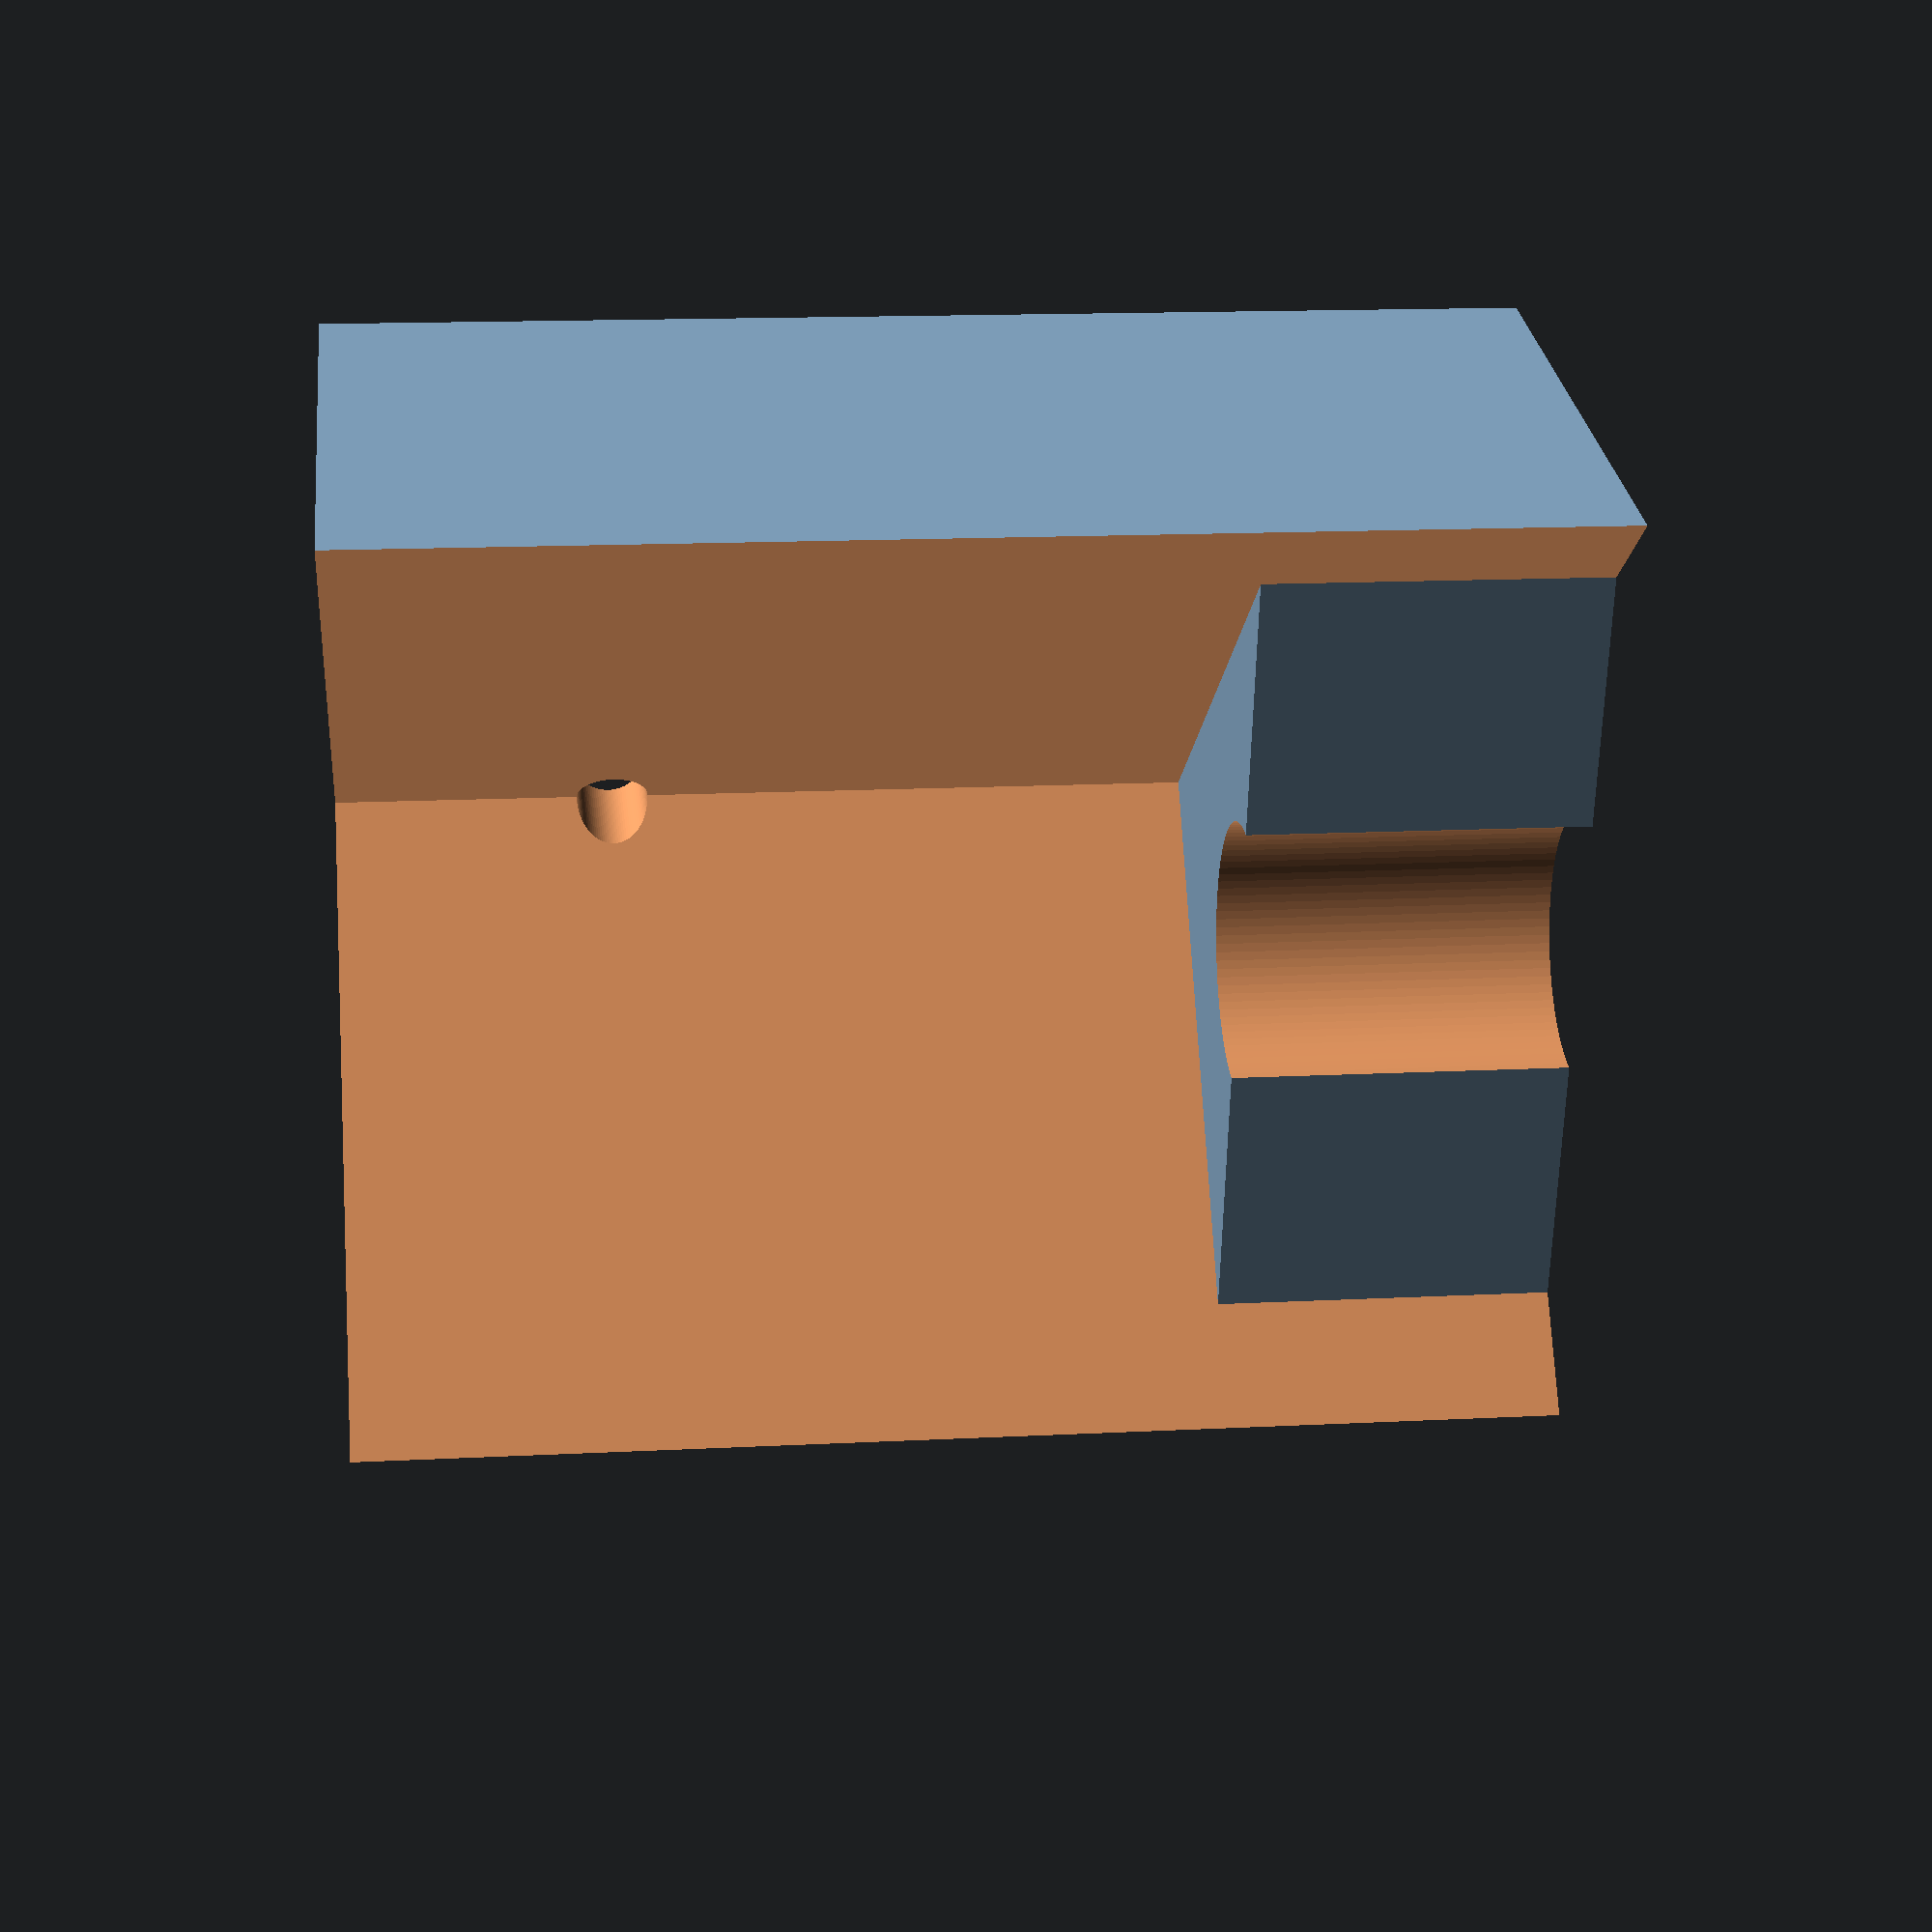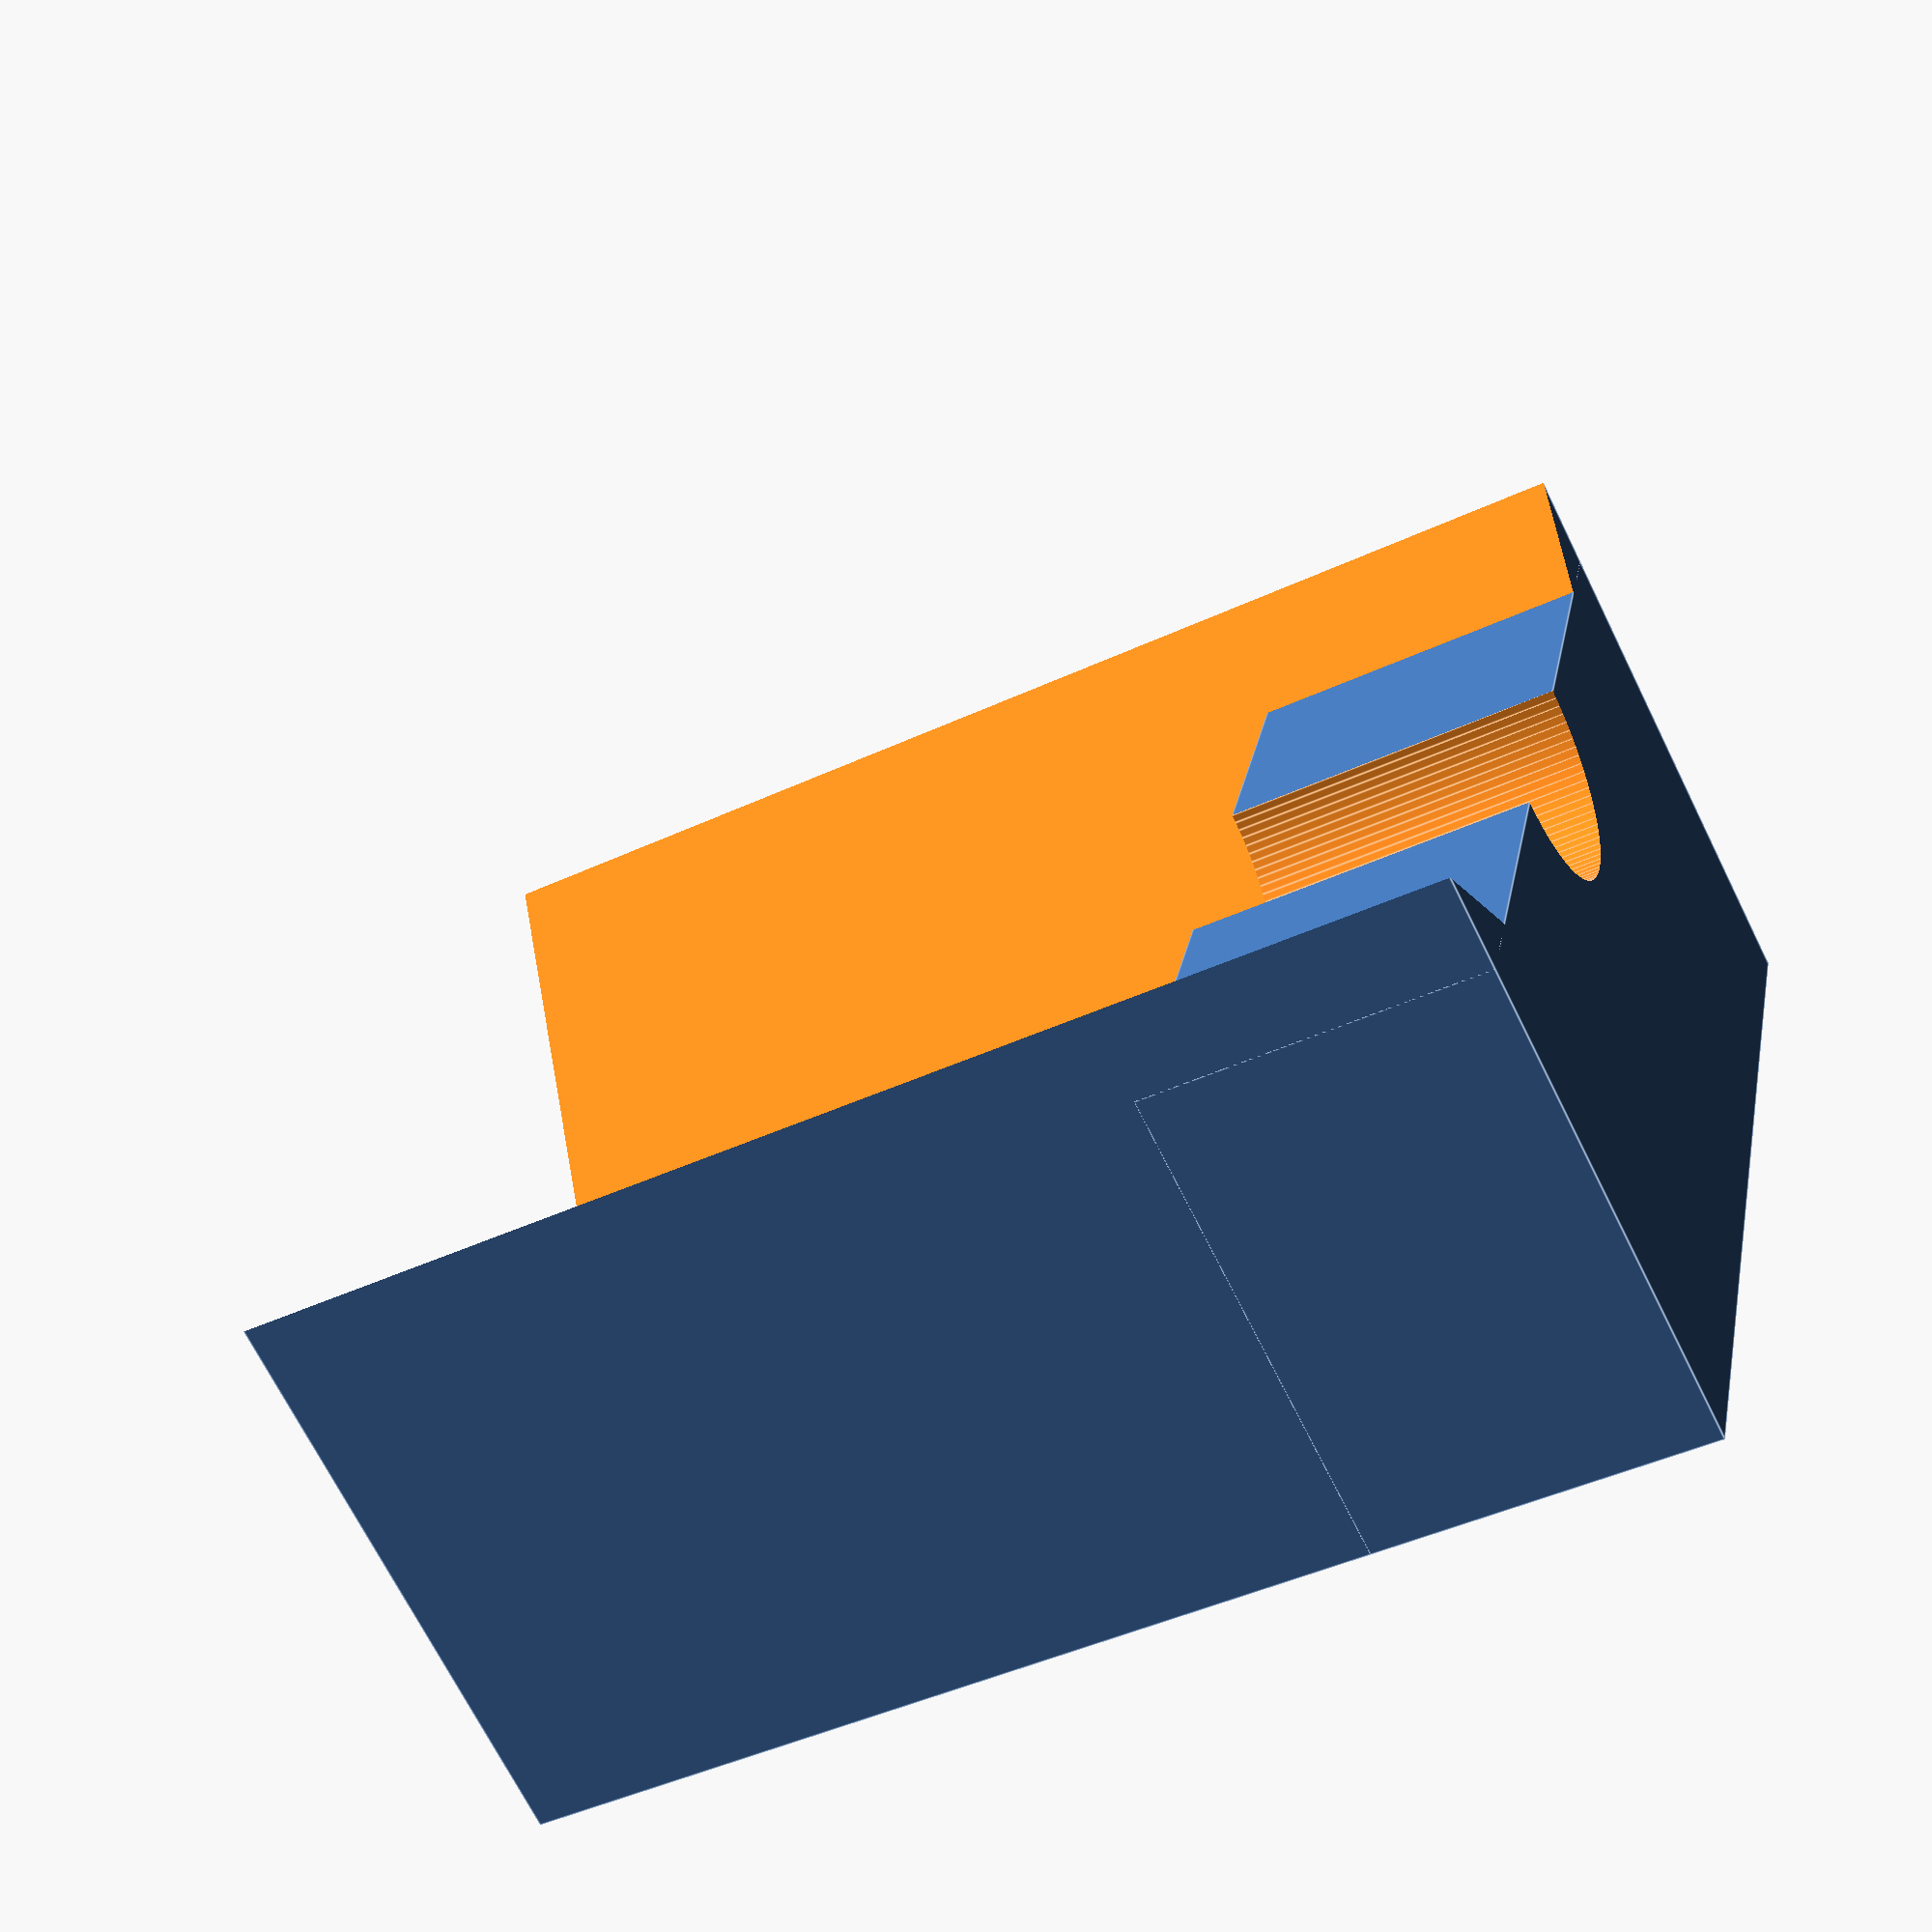
<openscad>
pumpside = 24;
holderside = 80;
screwdiameter = 3;
pumplength = 100; 
holeXtranslate = 0.5*pumpside + (holderside-pumpside) / 2 - screwdiameter*3;
piperadius = 11;
union(){
    difference(){
        cube(center=true, [holderside,holderside,pumplength]);
        cube(center=true, [pumpside,pumpside,pumplength+10]);
        translate([pumpside/2+screwdiameter,0,holderside/3])rotate([0,90,0])cylinder(r=screwdiameter, h=100, $fn=100, center=true);
        translate([pumpside/2+screwdiameter,0,holderside/3])rotate([0,90,0])cylinder(r1=screwdiameter*3, r2=1, h=10, $fn=100, center=true); //senklocch
        translate([pumpside/2+screwdiameter,0,-holderside/3])rotate([0,90,0])cylinder(r=screwdiameter, h=100, $fn=100, center=true);
        translate([pumpside/2+screwdiameter,0,-holderside/3])rotate([0,90,0])cylinder(r1=screwdiameter*3, r2=1, h=10, $fn=100, center=true); //senklocch

        translate([-pumpside,0,0])rotate([0,0,45])cube(center=true, [holderside,holderside,pumplength+10]);
    }
    difference(){
        translate([0,-holderside/2, -pumplength/2])cube([holderside/2, holderside, (holderside-pumpside)/2]);
        translate([0,0,-1])cylinder(r=piperadius, h= pumplength, $fn=100, center=true);
    }
}
</openscad>
<views>
elev=165.6 azim=13.5 roll=96.5 proj=p view=solid
elev=224.3 azim=337.4 roll=61.2 proj=p view=edges
</views>
